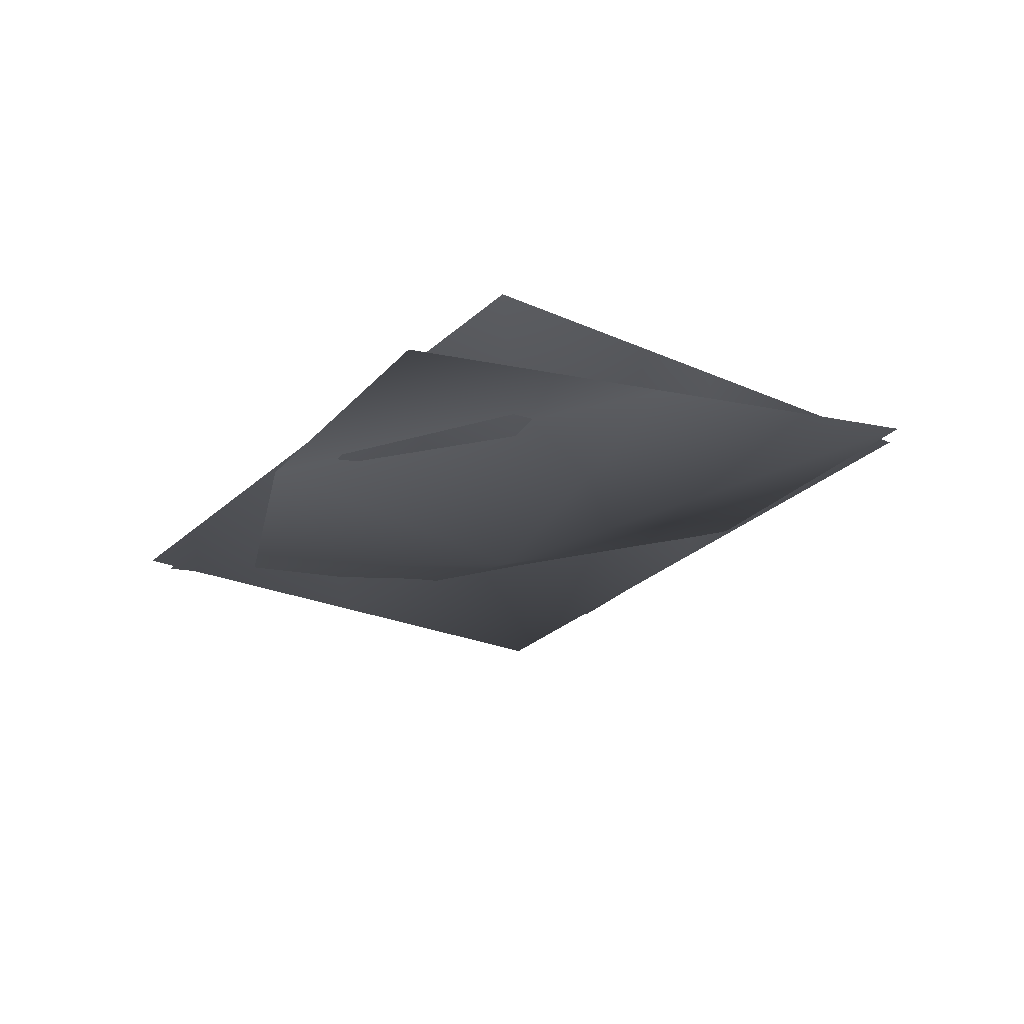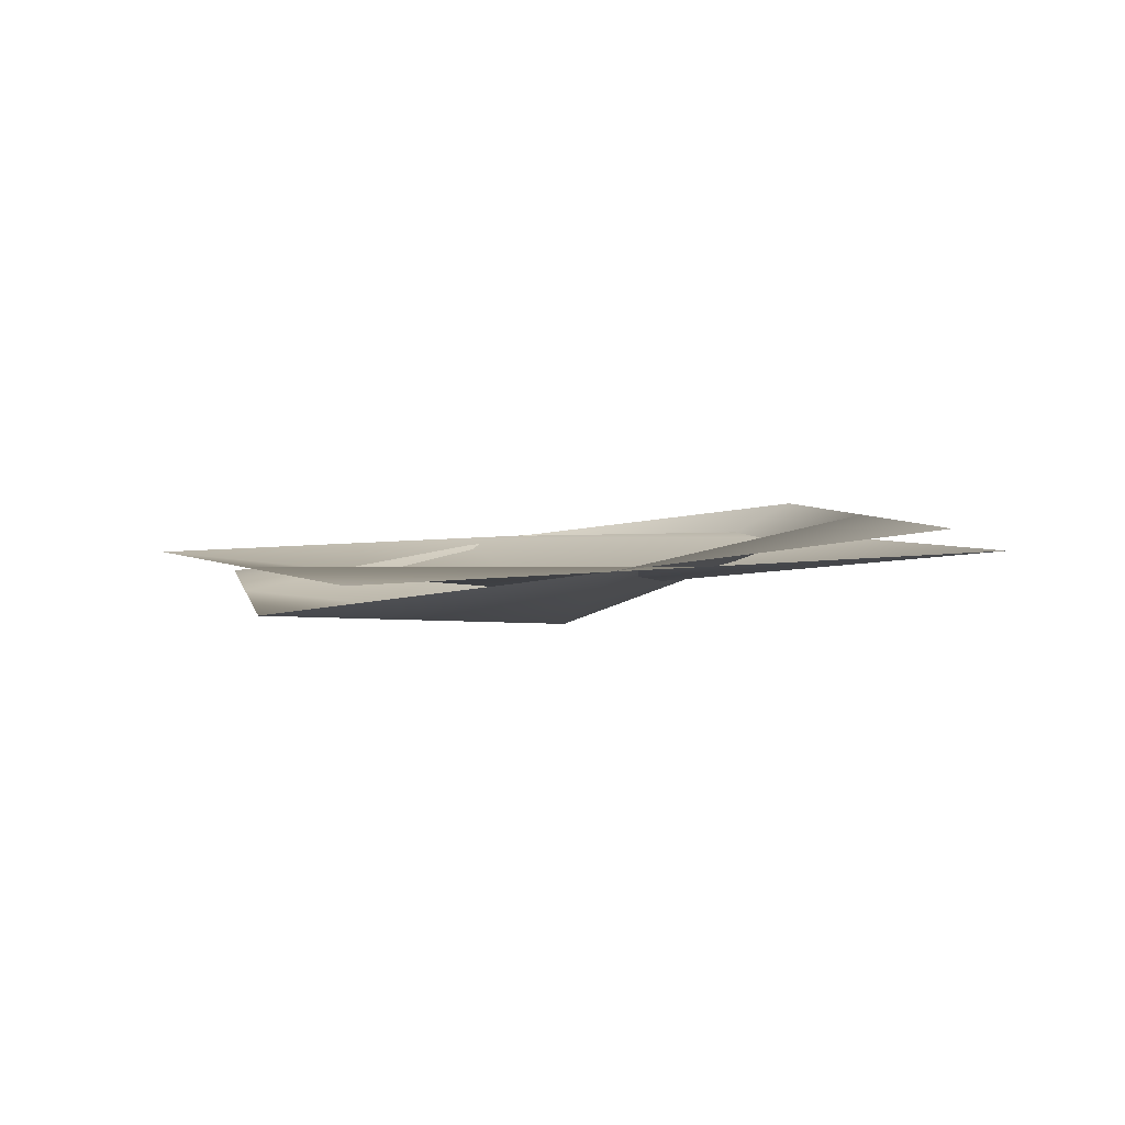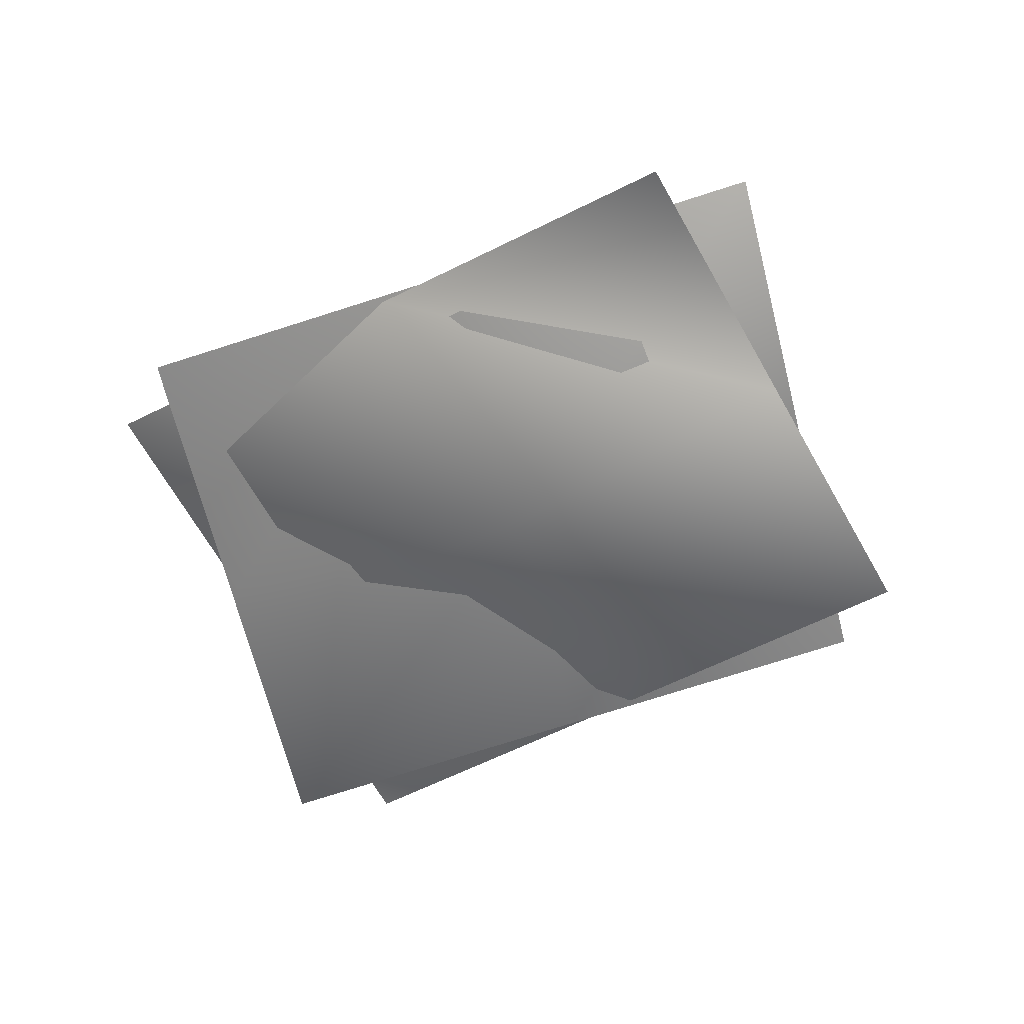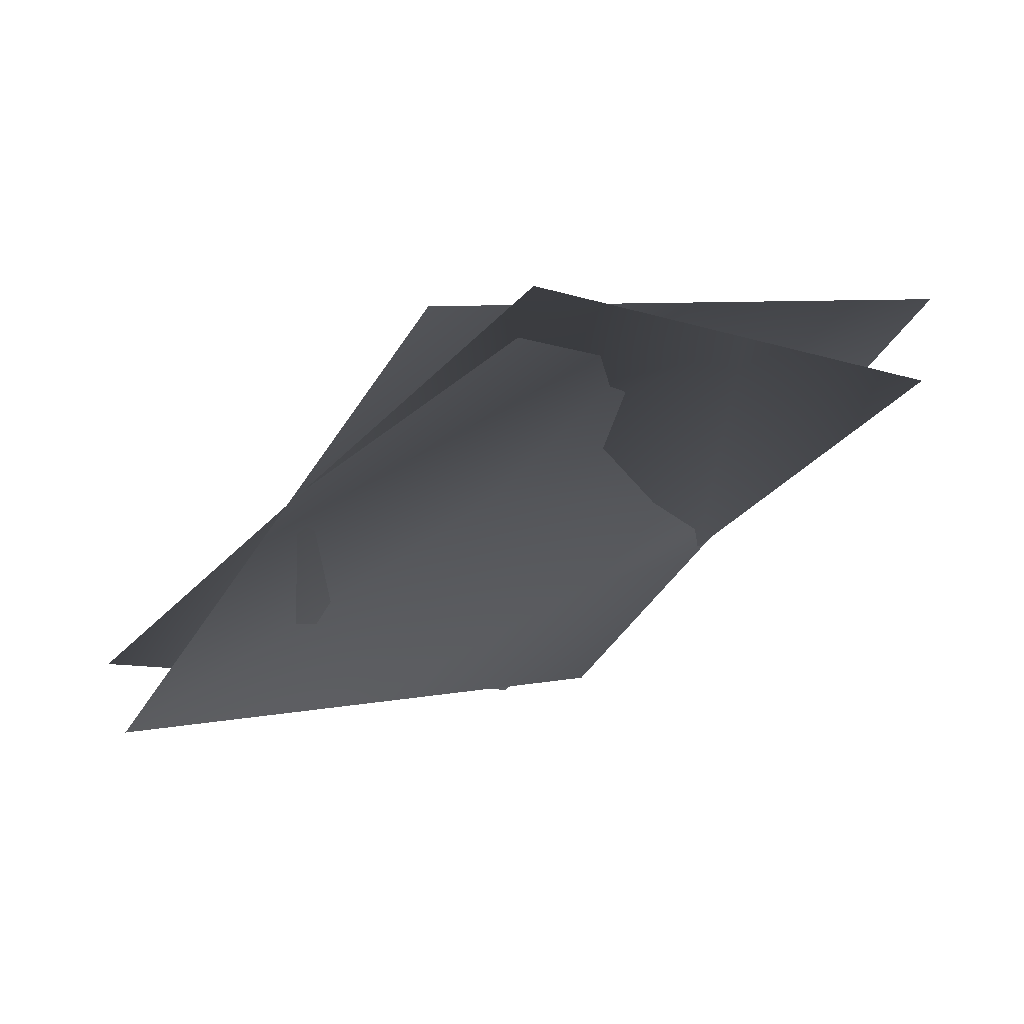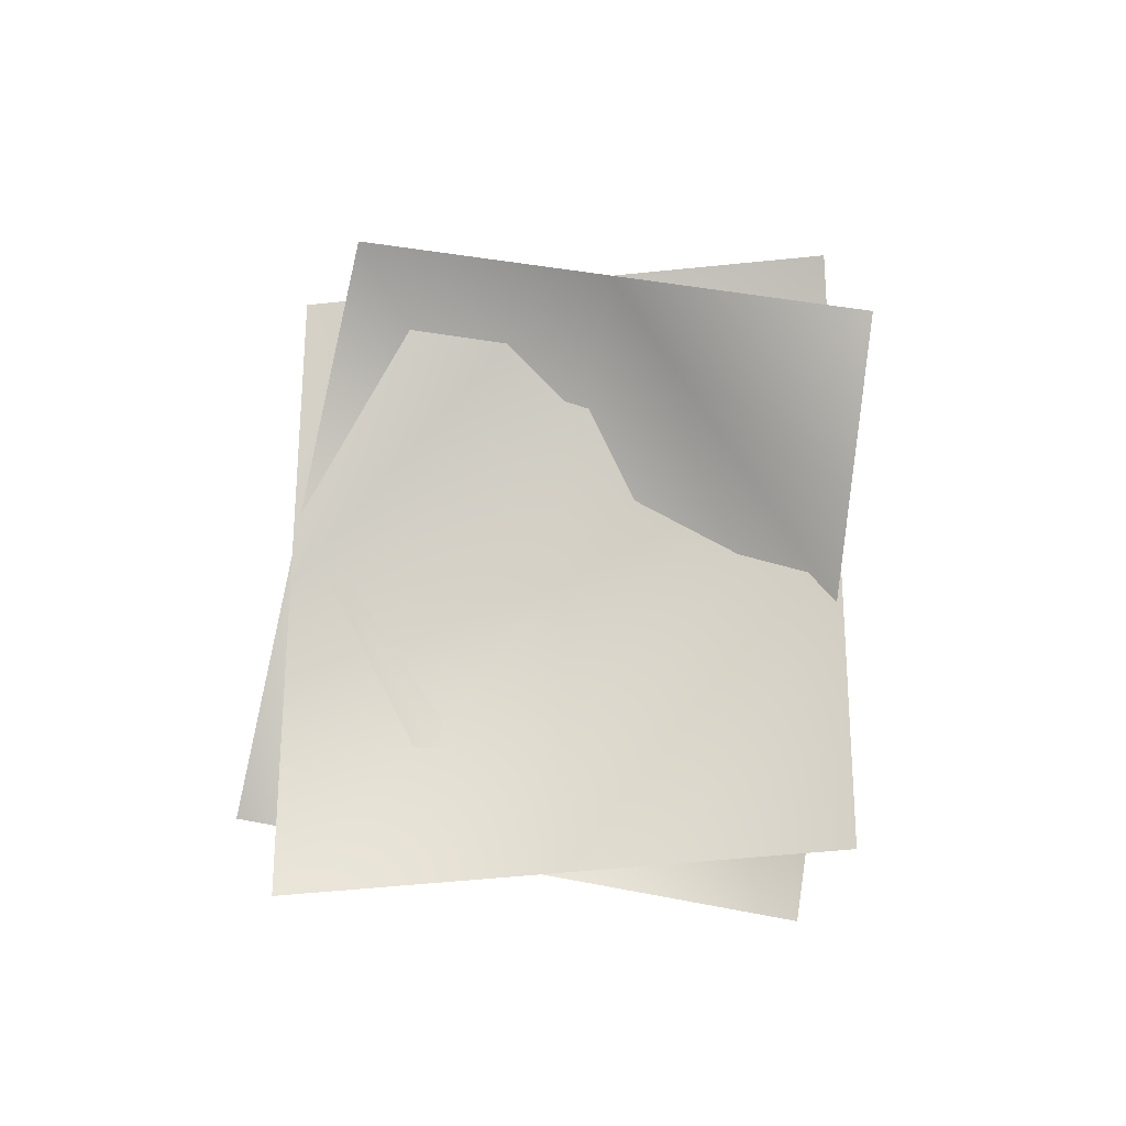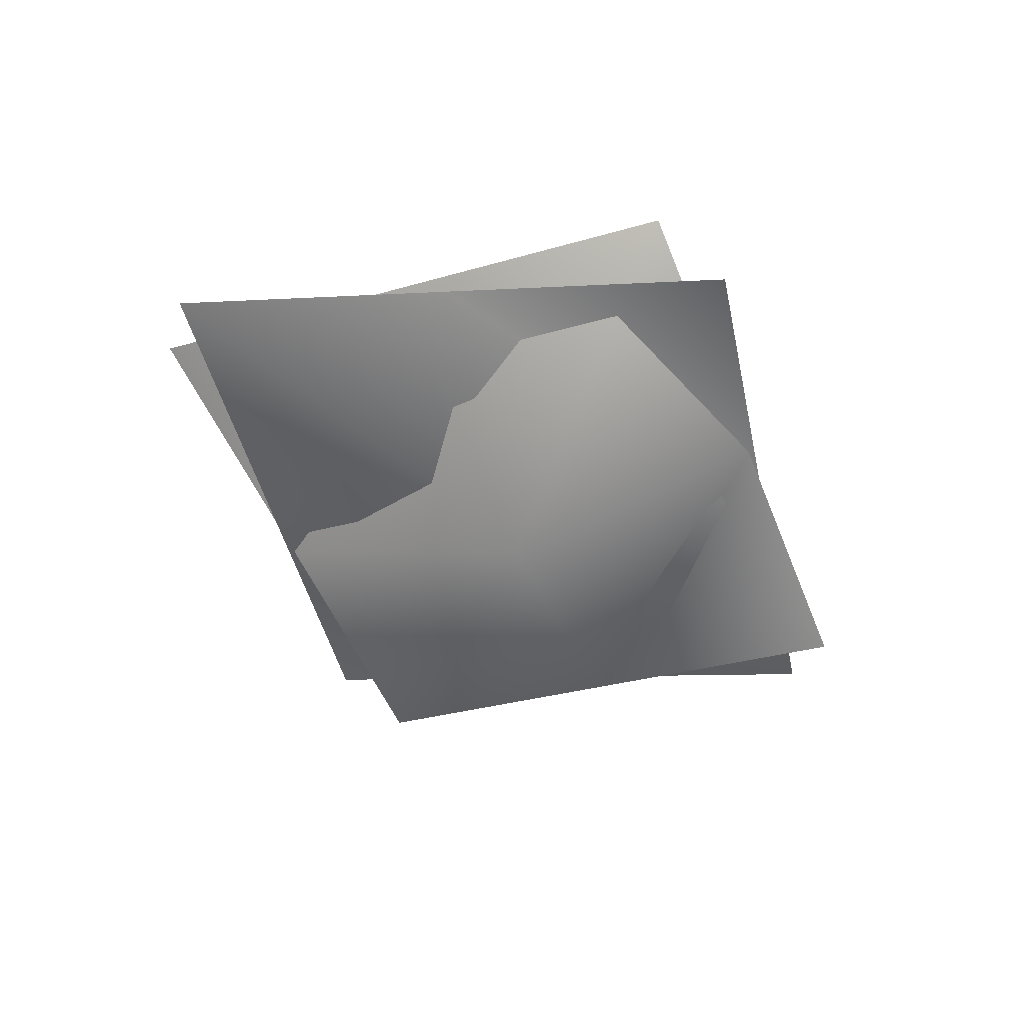
<metadata>
{"format":"obj","ext":"obj","renderer":"f3d","projection":"perspective","resolution":1024,"background":"white","views":[{"elev":-28.2,"azim":110.3,"up":"+Y"},{"elev":9.4,"azim":-144.7,"up":"+Y"},{"elev":-73.4,"azim":75.3,"up":"+Y"},{"elev":64.8,"azim":154.5,"up":"+Z"},{"elev":65.0,"azim":147.9,"up":"+Y"},{"elev":-41.7,"azim":-20.8,"up":"+Y"}]}
</metadata>
<code>
g spiderweb03
v 1.754e+04 751.4 -1442
v 1.711e+04 971.2 -1871
v 1.756e+04 913.5 -2393
v 1.799e+04 857.1 -1974
v 1.708e+04 972.3 -931.1
v 1.665e+04 1029 -1350
v 1.796e+04 858.2 -1034
v 1.841e+04 800.6 -1556
v 1.75e+04 915.8 -512.6
v 1.755e+04 830.1 -1487
v 1.701e+04 969.6 -1742
v 1.663e+04 958.6 -1138
v 1.715e+04 903.7 -849.1
v 1.791e+04 925.7 -2056
v 1.739e+04 980.6 -2345
v 1.806e+04 859.8 -1163
v 1.767e+04 848.8 -559.9
v 1.844e+04 870.8 -1767
f 8 7 4
f 1 4 7
f 4 1 3
f 2 3 1
f 6 2 5
f 1 5 2
f 5 1 9
f 7 9 1
f 11 14 15
f 14 11 10
f 12 10 11
f 10 12 13
f 10 18 14
f 18 10 16
f 13 16 10
f 16 13 17

</code>
